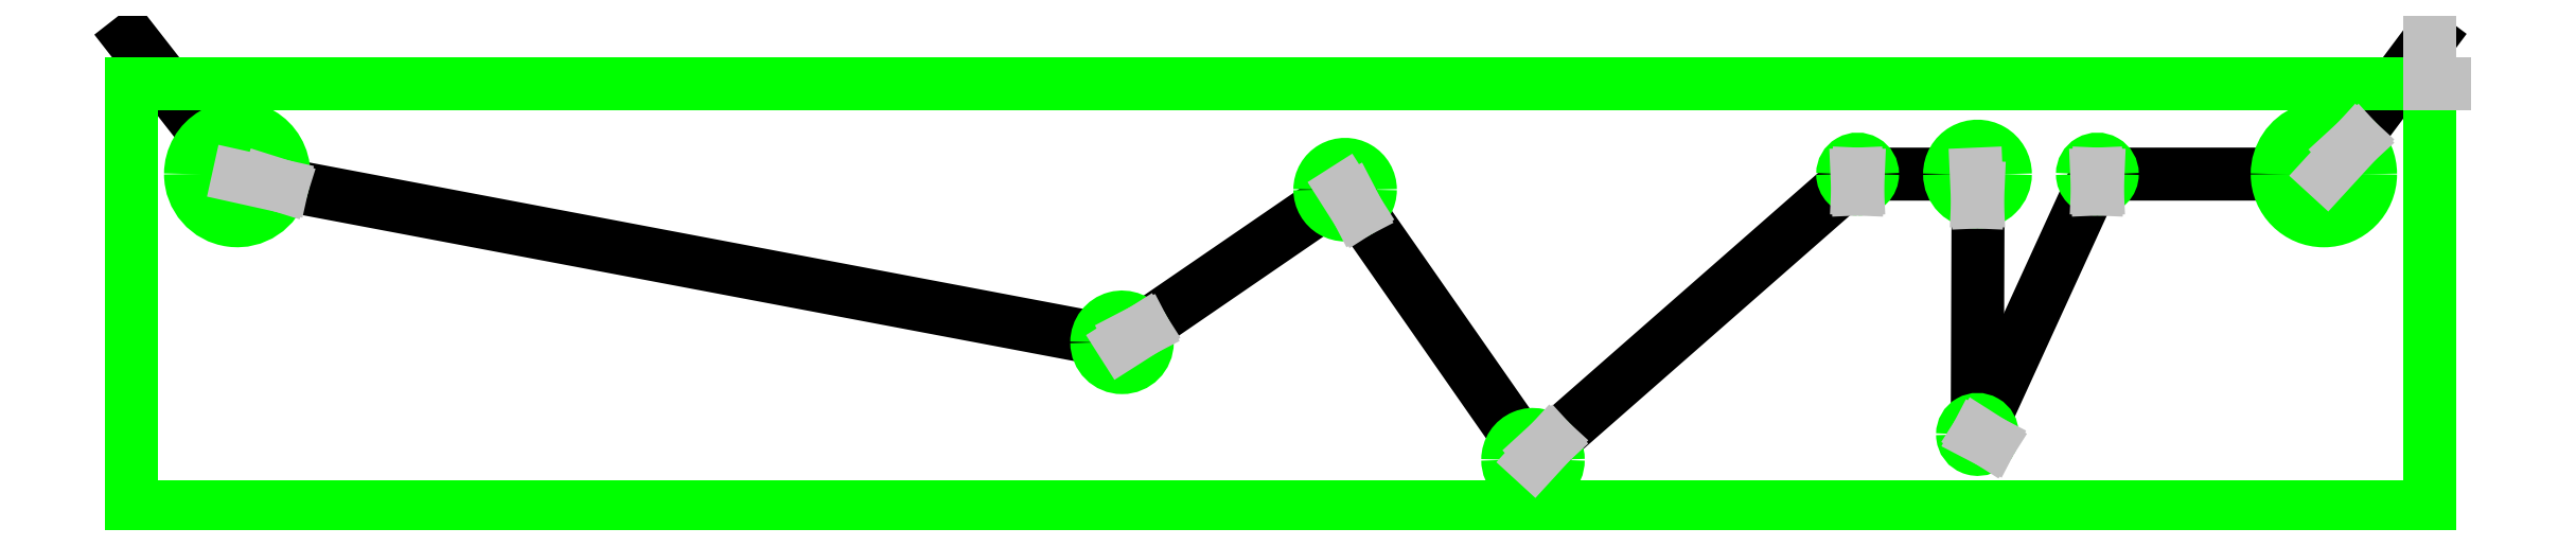
<metadata>
{"format":"dxf","ext":"dxf","renderer":"ezdxf+matplotlib","layout":"modelspace","background":"white","min_lineweight":24,"dpi":150}
</metadata>
<code>
0
SECTION
2
ENTITIES
0
LINE
8
0
10
1
20
2.567
30
0
11
1.359
21
2.107
31
0
0
LINE
8
0
10
1.458
20
2.09
30
0
11
4.323
21
1.548
31
0
0
LINE
8
0
10
4.35
20
1.57
30
0
11
5.066
21
2.061
31
0
0
LINE
8
0
10
5.088
20
2.034
30
0
11
5.702
21
1.155
31
0
0
LINE
8
0
10
5.722
20
1.184
30
0
11
6.785
21
2.115
31
0
0
LINE
8
0
10
6.79
20
2.115
30
0
11
7.185
21
2.115
31
0
0
LINE
8
0
10
7.192
20
2.072
30
0
11
7.188
21
1.24
31
0
0
LINE
8
0
10
7.191
20
1.244
30
0
11
7.589
21
2.115
31
0
0
LINE
8
0
10
7.594
20
2.115
30
0
11
8.36
21
2.115
31
0
0
LINE
8
0
10
8.425
20
2.192
30
0
11
8.705
21
2.567
31
0
0
ARC
8
3
10
1.354
20
2.115
30
0
40
0.1565
50
345
51
5.144e-09
0
ARC
8
3
10
1.354
20
2.115
30
0
40
0.1565
50
360
51
180
0
ARC
8
3
10
1.354
20
2.115
30
0
40
0.1565
50
180
51
345
0
ARC
8
3
10
4.321
20
1.551
30
0
40
0.08465
50
30
51
180
0
ARC
8
3
10
4.321
20
1.551
30
0
40
0.08465
50
180
51
360
0
ARC
8
3
10
4.321
20
1.551
30
0
40
0.08465
50
360
51
30
0
ARC
8
3
10
5.069
20
2.063
30
0
40
0.08465
50
300
51
5.144e-09
0
ARC
8
3
10
5.069
20
2.063
30
0
40
0.08465
50
360
51
180
0
ARC
8
3
10
5.069
20
2.063
30
0
40
0.08465
50
180
51
300
0
ARC
8
3
10
5.699
20
1.157
30
0
40
0.08465
50
45
51
180
0
ARC
8
3
10
5.699
20
1.157
30
0
40
0.08465
50
180
51
360
0
ARC
8
3
10
5.699
20
1.157
30
0
40
0.08465
50
360
51
45
0
ARC
8
3
10
6.787
20
2.115
30
0
40
0.05
50
270
51
3.857e-09
0
ARC
8
3
10
6.787
20
2.115
30
0
40
0.05
50
360
51
180
0
ARC
8
3
10
6.787
20
2.115
30
0
40
0.05
50
180
51
270
0
ARC
8
3
10
7.189
20
2.115
30
0
40
0.0935
50
270
51
3.857e-09
0
ARC
8
3
10
7.189
20
2.115
30
0
40
0.0935
50
360
51
180
0
ARC
8
3
10
7.189
20
2.115
30
0
40
0.0935
50
180
51
270
0
ARC
8
3
10
7.189
20
1.242
30
0
40
0.05
50
330
51
5.144e-09
0
ARC
8
3
10
7.189
20
1.242
30
0
40
0.05
50
360
51
180
0
ARC
8
3
10
7.189
20
1.242
30
0
40
0.05
50
180
51
330
0
ARC
8
3
10
7.591
20
2.115
30
0
40
0.05
50
270
51
3.857e-09
0
ARC
8
3
10
7.591
20
2.115
30
0
40
0.05
50
360
51
180
0
ARC
8
3
10
7.591
20
2.115
30
0
40
0.05
50
180
51
270
0
ARC
8
3
10
8.351
20
2.115
30
0
40
0.1565
50
45
51
180
0
ARC
8
3
10
8.351
20
2.115
30
0
40
0.1565
50
180
51
360
0
ARC
8
3
10
8.351
20
2.115
30
0
40
0.1565
50
360
51
45
0
LINE
8
3
10
8.705
20
2.417
30
0
11
8.705
21
1
31
0
0
LINE
8
3
10
8.705
20
1
30
0
11
1
21
1
31
0
0
LINE
8
3
10
1
20
1
30
0
11
1
21
2.417
31
0
0
LINE
8
3
10
1
20
2.417
30
0
11
8.705
21
2.417
31
0
0
LINE
8
9
10
1.359
20
2.107
30
0
11
1.505
21
2.075
31
0
0
LINE
8
9
10
1.505
20
2.075
30
0
11
1.458
21
2.09
31
0
0
LINE
8
9
10
4.323
20
1.548
30
0
11
4.394
21
1.594
31
0
0
LINE
8
9
10
4.394
20
1.594
30
0
11
4.35
21
1.57
31
0
0
LINE
8
9
10
5.066
20
2.061
30
0
11
5.111
21
1.99
31
0
0
LINE
8
9
10
5.111
20
1.99
30
0
11
5.088
21
2.034
31
0
0
LINE
8
9
10
5.702
20
1.155
30
0
11
5.759
21
1.217
31
0
0
LINE
8
9
10
5.759
20
1.217
30
0
11
5.722
21
1.184
31
0
0
LINE
8
9
10
6.785
20
2.115
30
0
11
6.787
21
2.065
31
0
0
LINE
8
9
10
6.787
20
2.065
30
0
11
6.79
21
2.115
31
0
0
LINE
8
9
10
7.185
20
2.115
30
0
11
7.189
21
2.022
31
0
0
LINE
8
9
10
7.189
20
2.022
30
0
11
7.192
21
2.072
31
0
0
LINE
8
9
10
7.188
20
1.24
30
0
11
7.233
21
1.217
31
0
0
LINE
8
9
10
7.233
20
1.217
30
0
11
7.191
21
1.244
31
0
0
LINE
8
9
10
7.589
20
2.115
30
0
11
7.591
21
2.065
31
0
0
LINE
8
9
10
7.591
20
2.065
30
0
11
7.594
21
2.115
31
0
0
LINE
8
9
10
8.36
20
2.115
30
0
11
8.462
21
2.226
31
0
0
LINE
8
9
10
8.462
20
2.226
30
0
11
8.425
21
2.192
31
0
0
LINE
8
9
10
8.705
20
2.567
30
0
11
8.705
21
2.417
31
0
0
LINE
8
9
10
8.705
20
2.417
30
0
11
8.755
21
2.417
31
0
0
ENDSEC
0
EOF

</code>
